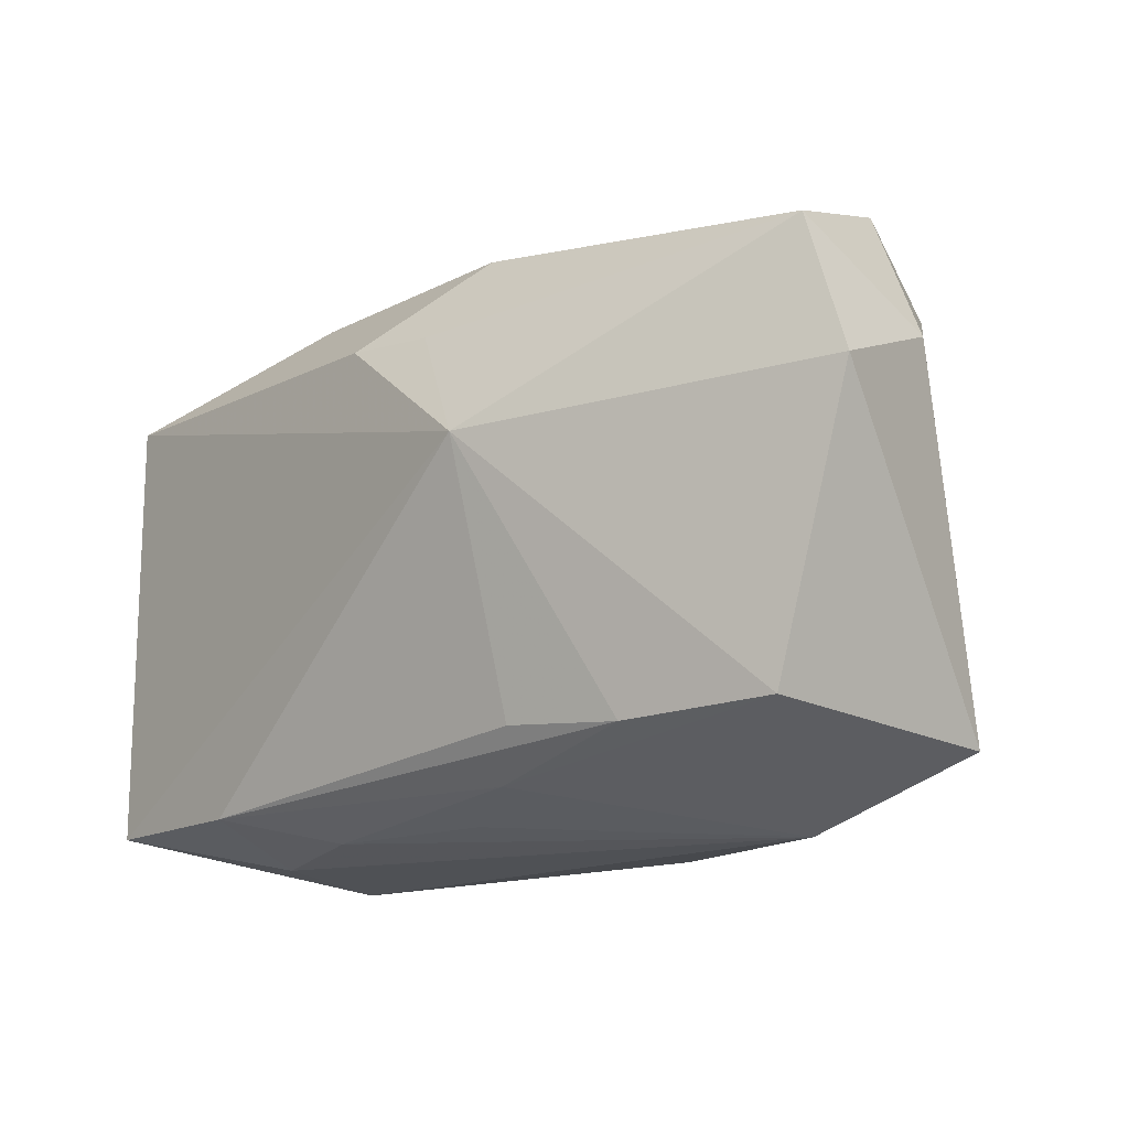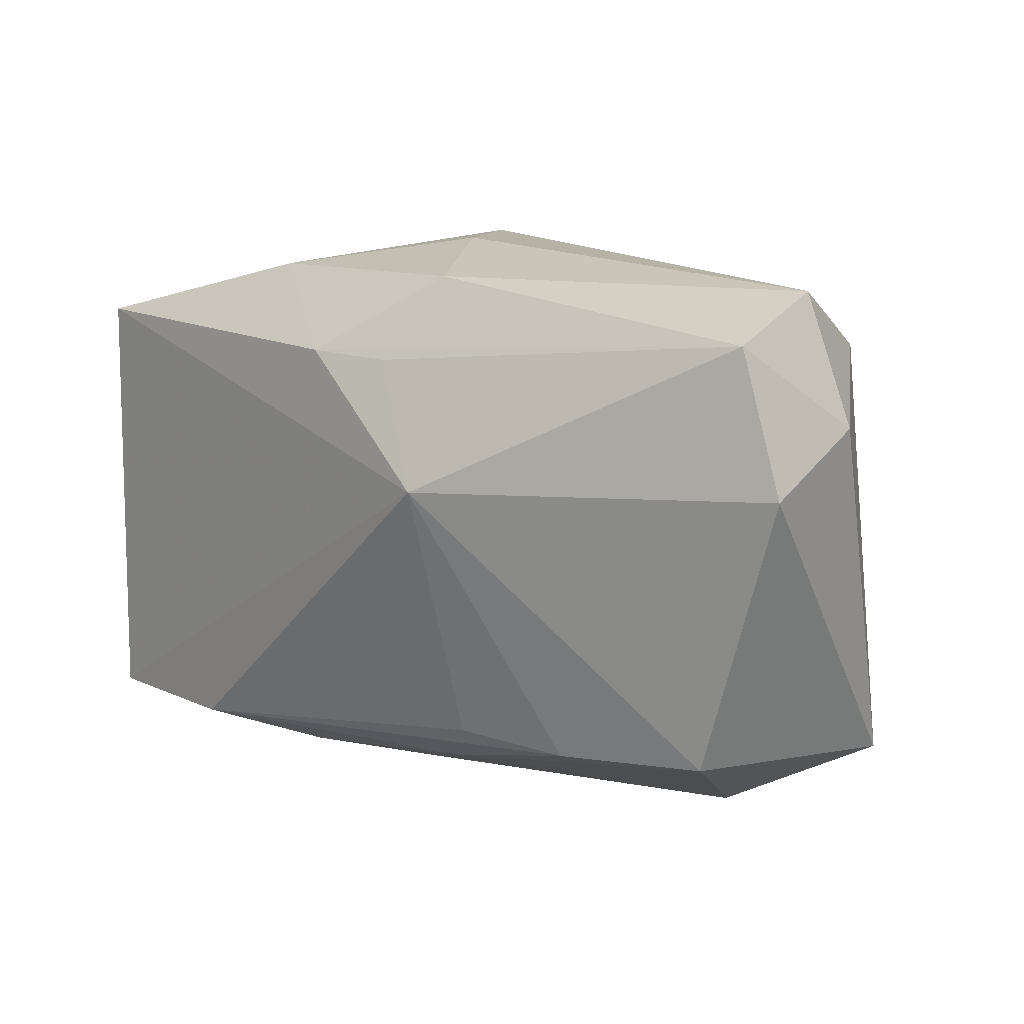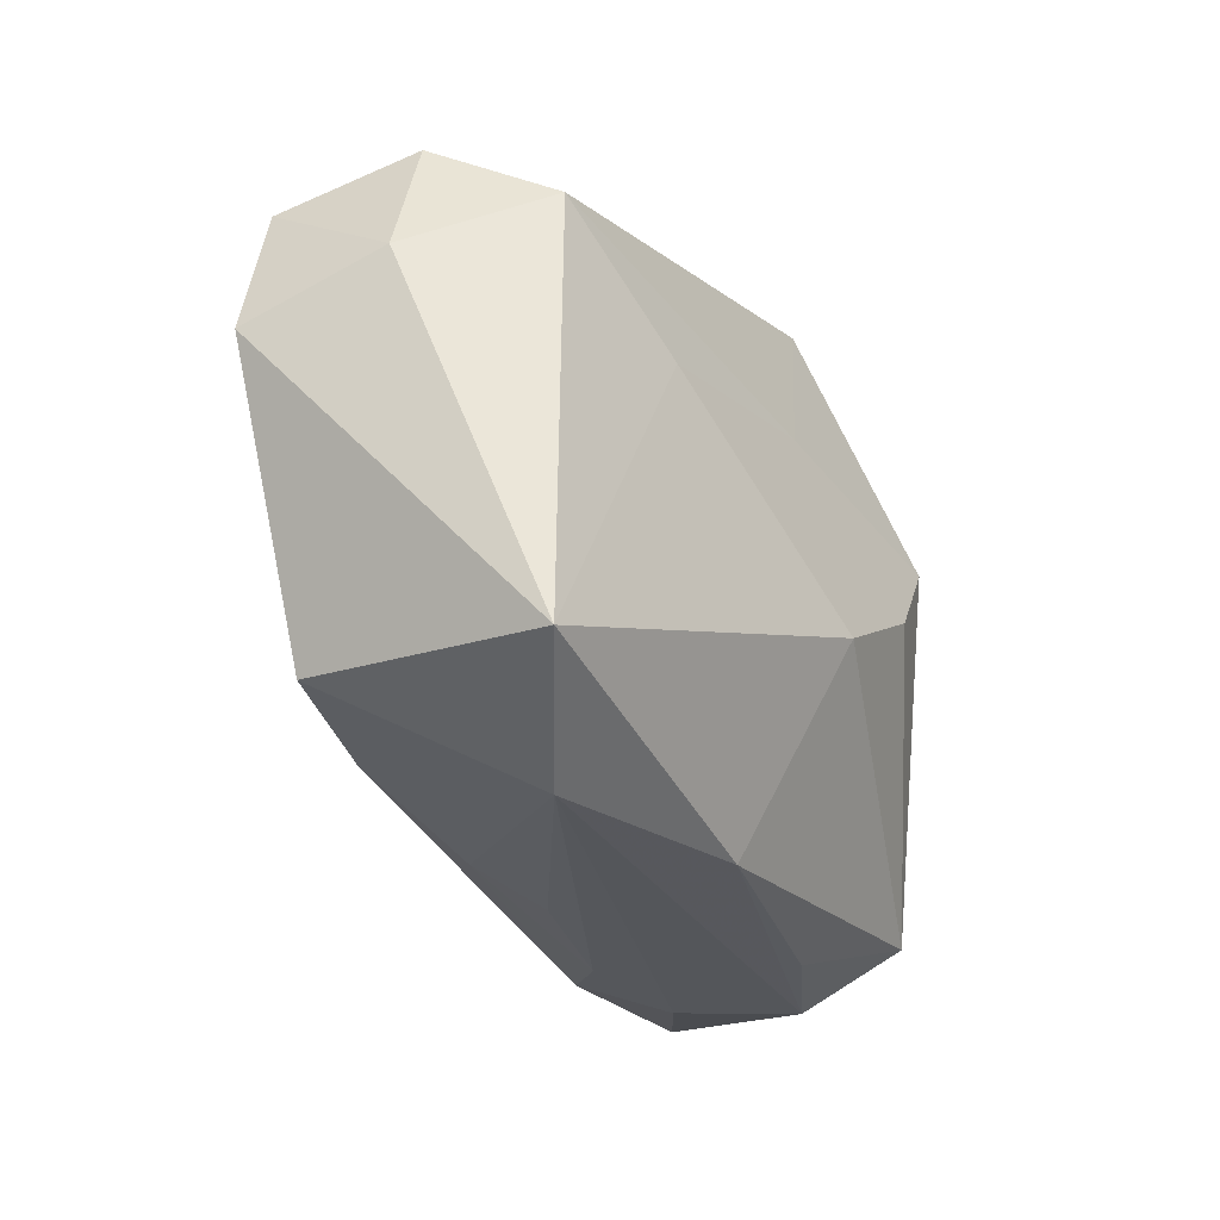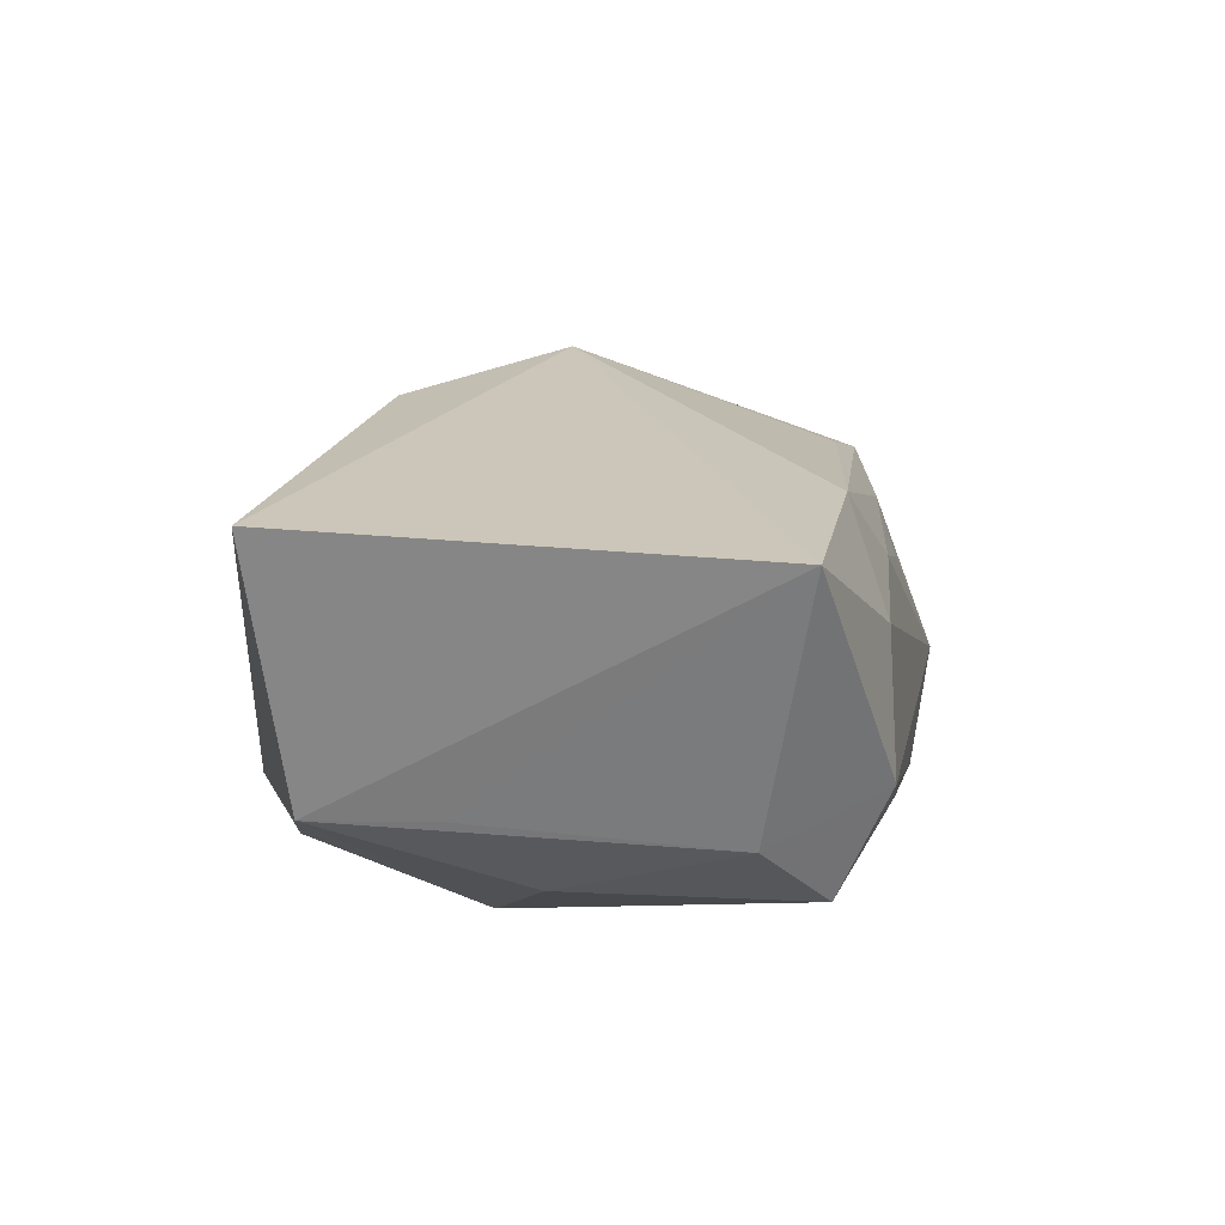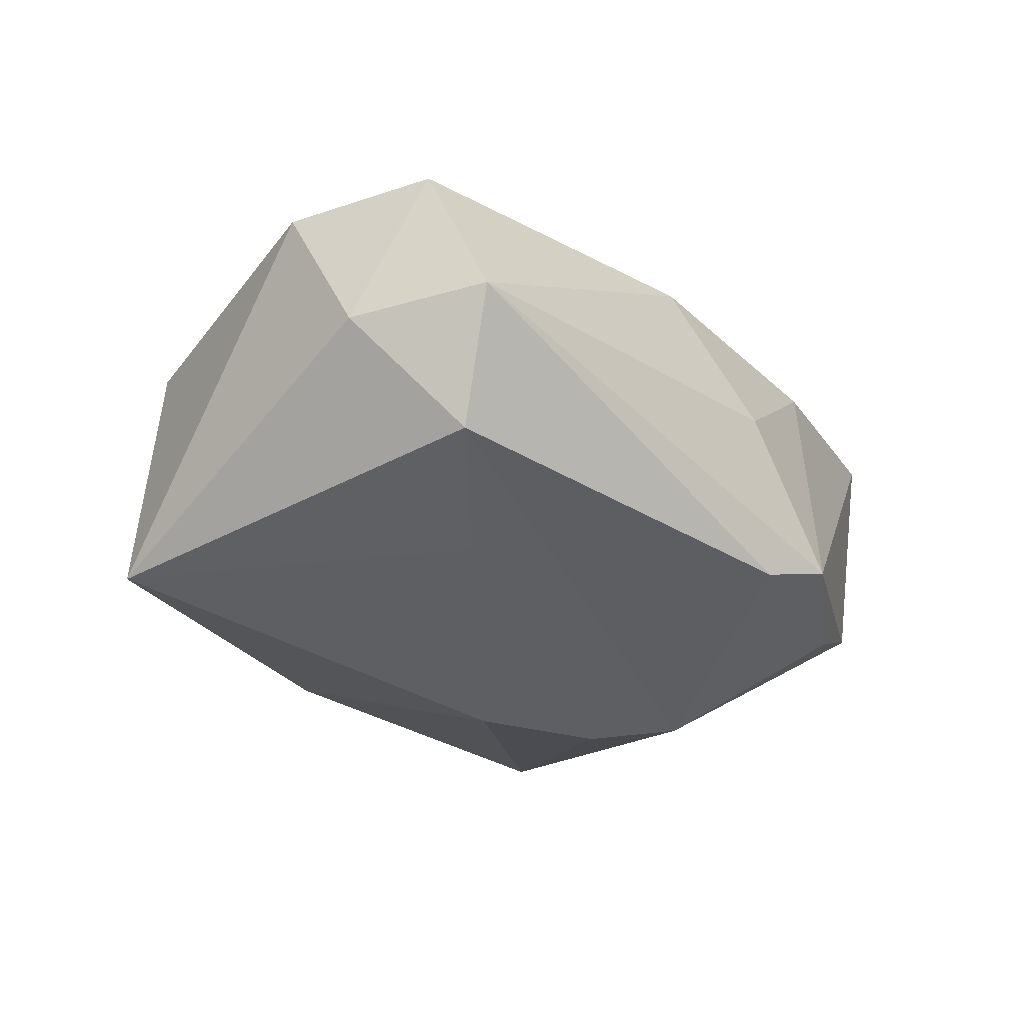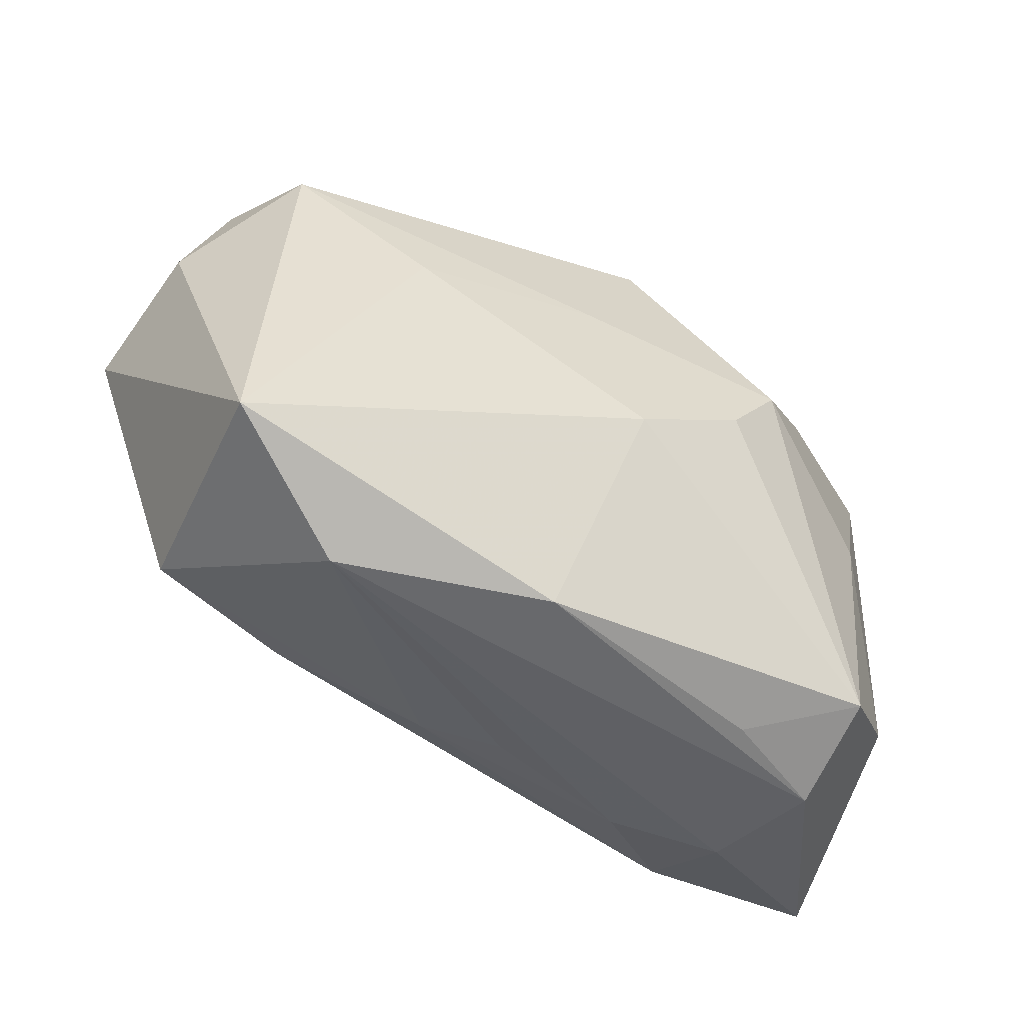
<metadata>
{"format":"obj","ext":"obj","renderer":"f3d","projection":"perspective","resolution":1024,"background":"white","views":[{"elev":-15.0,"azim":51.4,"up":"+Y"},{"elev":10.4,"azim":50.9,"up":"+Y"},{"elev":-26.9,"azim":123.8,"up":"+Y"},{"elev":21.0,"azim":-78.9,"up":"+Z"},{"elev":-35.5,"azim":127.8,"up":"+Z"},{"elev":-48.9,"azim":155.6,"up":"+Y"}]}
</metadata>
<code>
v 0.004598 -0.02502 -0.01307
v -0.03462 0.004199 -0.0025
v 0.04266 0.006877 0.004391
v 0.007368 -0.0211 0.009203
v -0.02565 0.018 -0.009003
v 0.03543 0.02261 -0.006031
v -0.035 0.0151 -0.003218
v 0.008192 0.02315 0.01124
v -0.02081 -0.02129 0.01867
v -0.03343 -0.01731 -0.003364
v -0.03683 0.01778 0.01896
v 0.03896 0.01901 0.005106
v -0.02854 -0.001233 -0.0104
v -0.0009183 -0.006458 -0.02055
v 0.0007176 -0.02332 0.006526
v 0.02159 -0.0179 0.008953
v 0.00254 0.01019 -0.01802
v -0.0143 0.02325 0.01258
v 0.03971 0.01147 -0.006878
v -0.02598 -0.02595 -0.000871
v -0.01256 -0.02369 0.01123
v -0.01575 0.00568 -0.01921
v -0.02282 -0.02482 0.009894
v 0.0131 0.005356 0.01896
v 0.0232 -0.02522 -0.009882
v 0.03424 -0.01905 -0.01749
v -0.001143 0.02582 0.000681
v -0.001826 0.01632 0.01823
v -0.02689 -0.02184 -0.01005
v 0.005798 0.01592 0.0163
v 0.01193 -0.01717 0.01223
v 0.03406 -0.0172 0.004198
v -0.01151 0.02582 -0.01112
v -0.03689 -0.02131 0.01896
v 0.01941 0.008416 -0.0178
v -0.01676 -0.02528 -0.006136
v -0.01085 -0.0008949 -0.02004
v -0.003927 0.02439 -0.01467
v 0.03138 0.01722 -0.016
f 11 34 24
f 37 29 22
f 10 20 34
f 29 20 10
f 31 16 24
f 11 33 7
f 34 11 7
f 22 33 38
f 6 39 38
f 38 33 6
f 28 11 24
f 18 33 11
f 11 28 18
f 18 28 8
f 6 33 27
f 27 8 6
f 33 18 27
f 27 18 8
f 25 20 1
f 34 20 23
f 23 20 25
f 25 21 23
f 24 34 9
f 9 31 24
f 34 23 9
f 9 23 21
f 21 4 9
f 16 31 9
f 9 4 16
f 32 4 25
f 16 4 32
f 24 16 32
f 32 3 24
f 6 8 12
f 24 3 12
f 8 28 12
f 5 33 22
f 22 7 5
f 5 7 33
f 22 29 13
f 13 7 22
f 29 10 13
f 10 7 13
f 2 10 34
f 34 7 2
f 2 7 10
f 22 38 17
f 17 38 39
f 17 37 22
f 29 37 14
f 14 1 29
f 36 20 29
f 29 1 36
f 36 1 20
f 15 21 25
f 25 4 15
f 15 4 21
f 19 39 6
f 6 12 19
f 19 12 3
f 3 32 26
f 26 19 3
f 26 32 25
f 39 19 26
f 25 1 26
f 1 14 26
f 30 28 24
f 24 12 30
f 30 12 28
f 35 17 39
f 39 26 35
f 35 26 14
f 37 17 35
f 35 14 37

</code>
